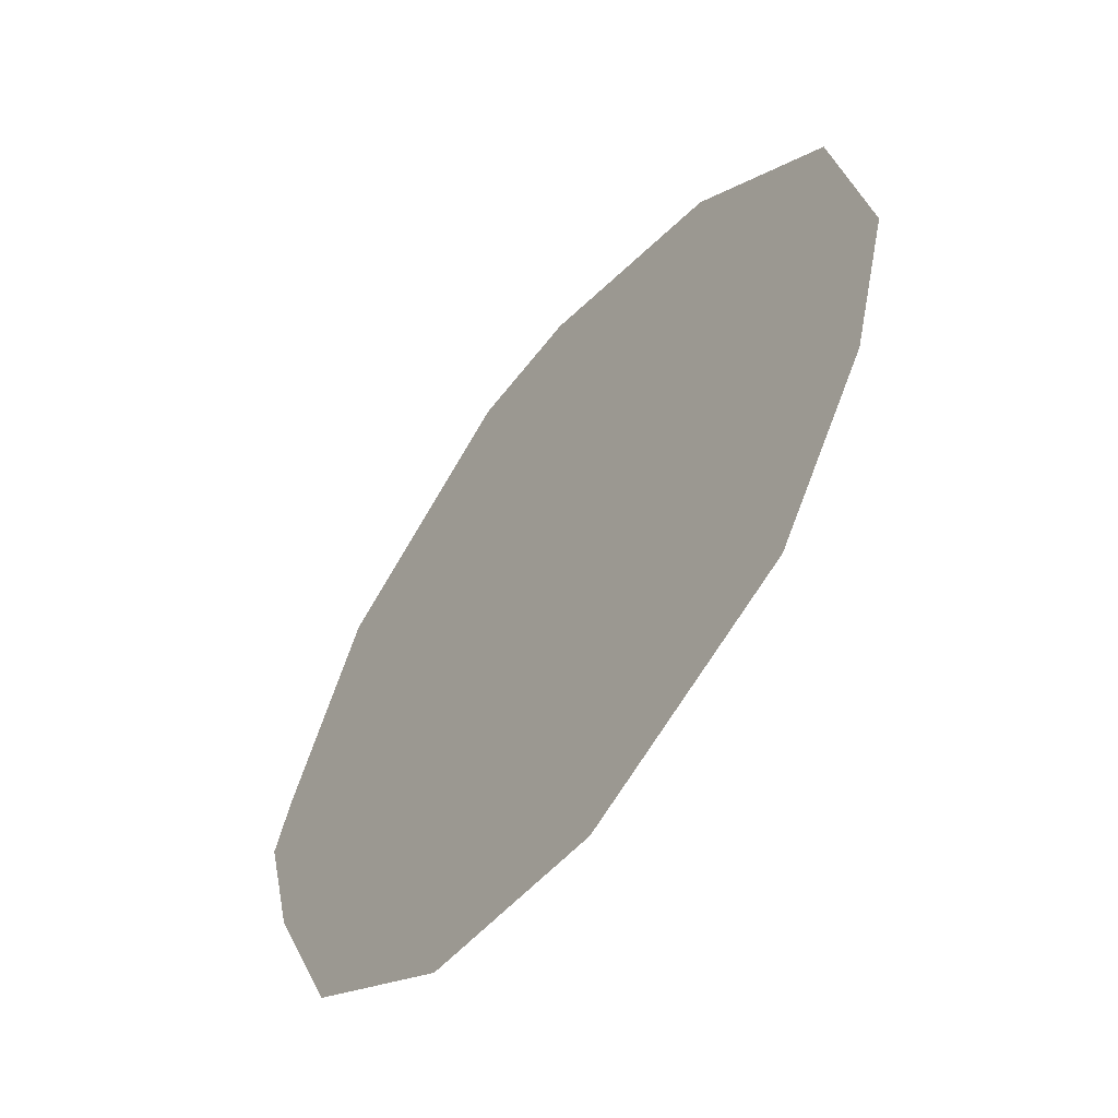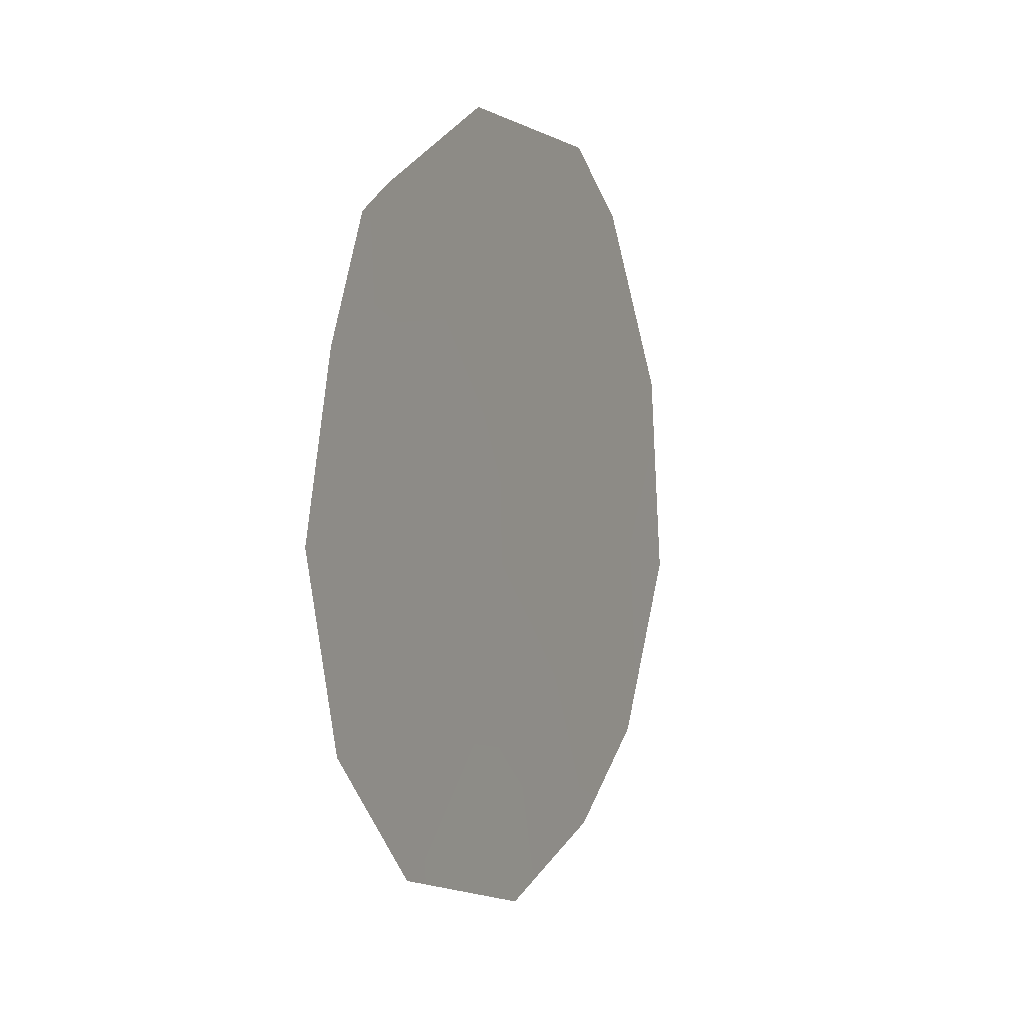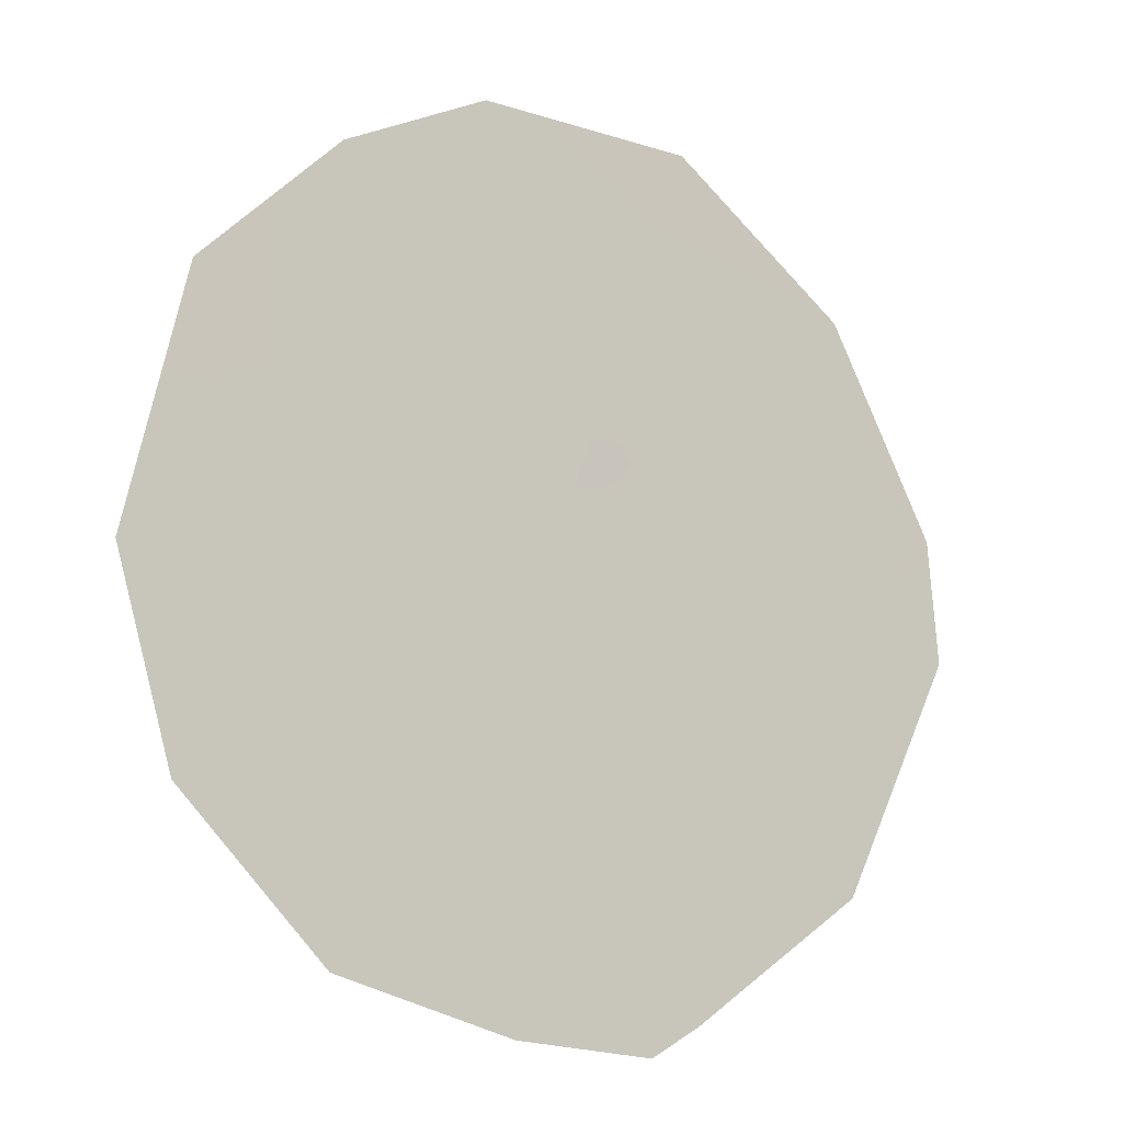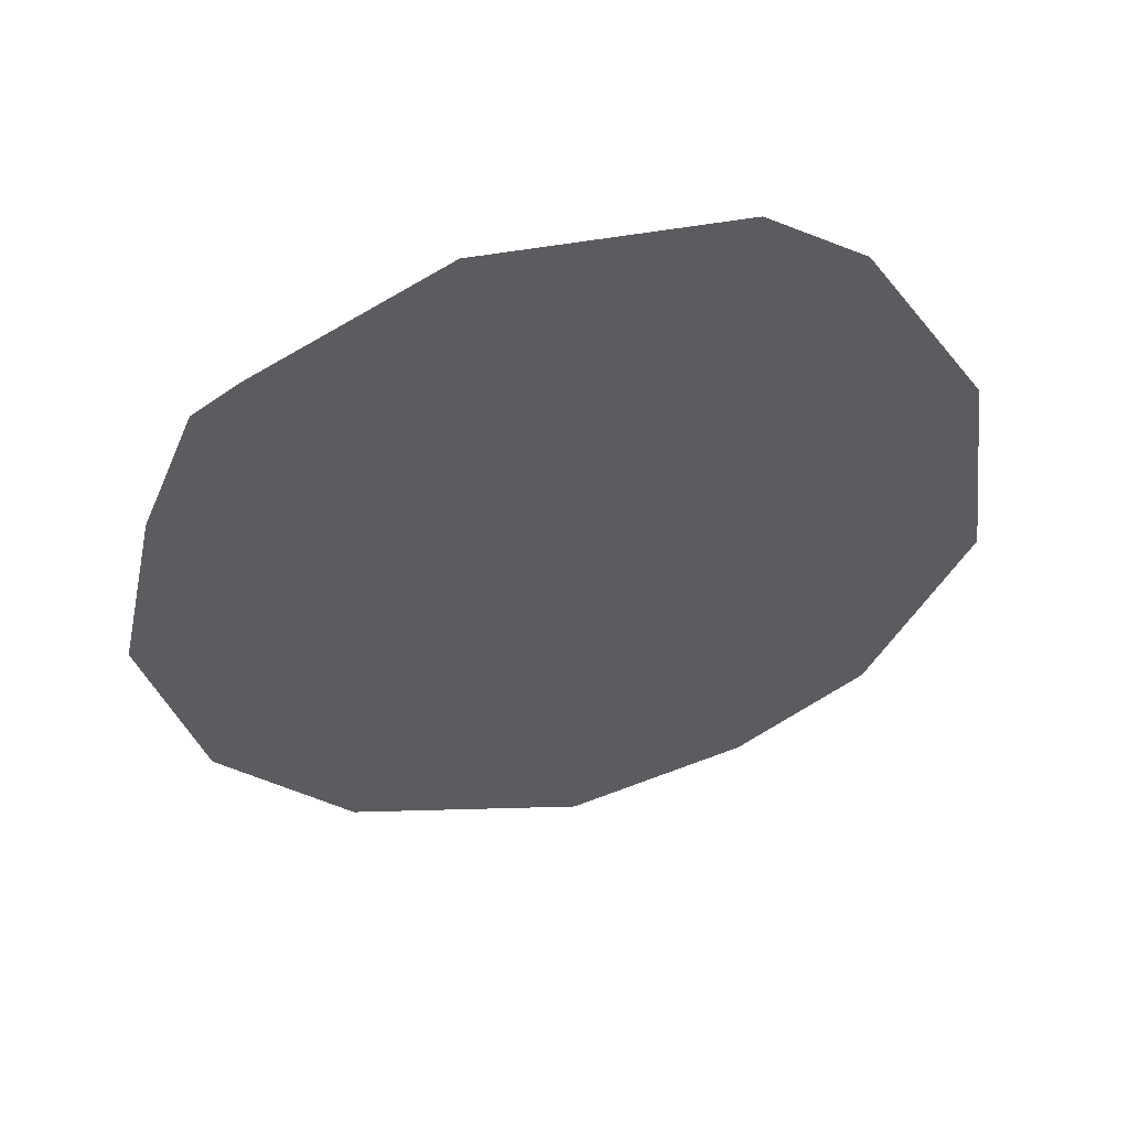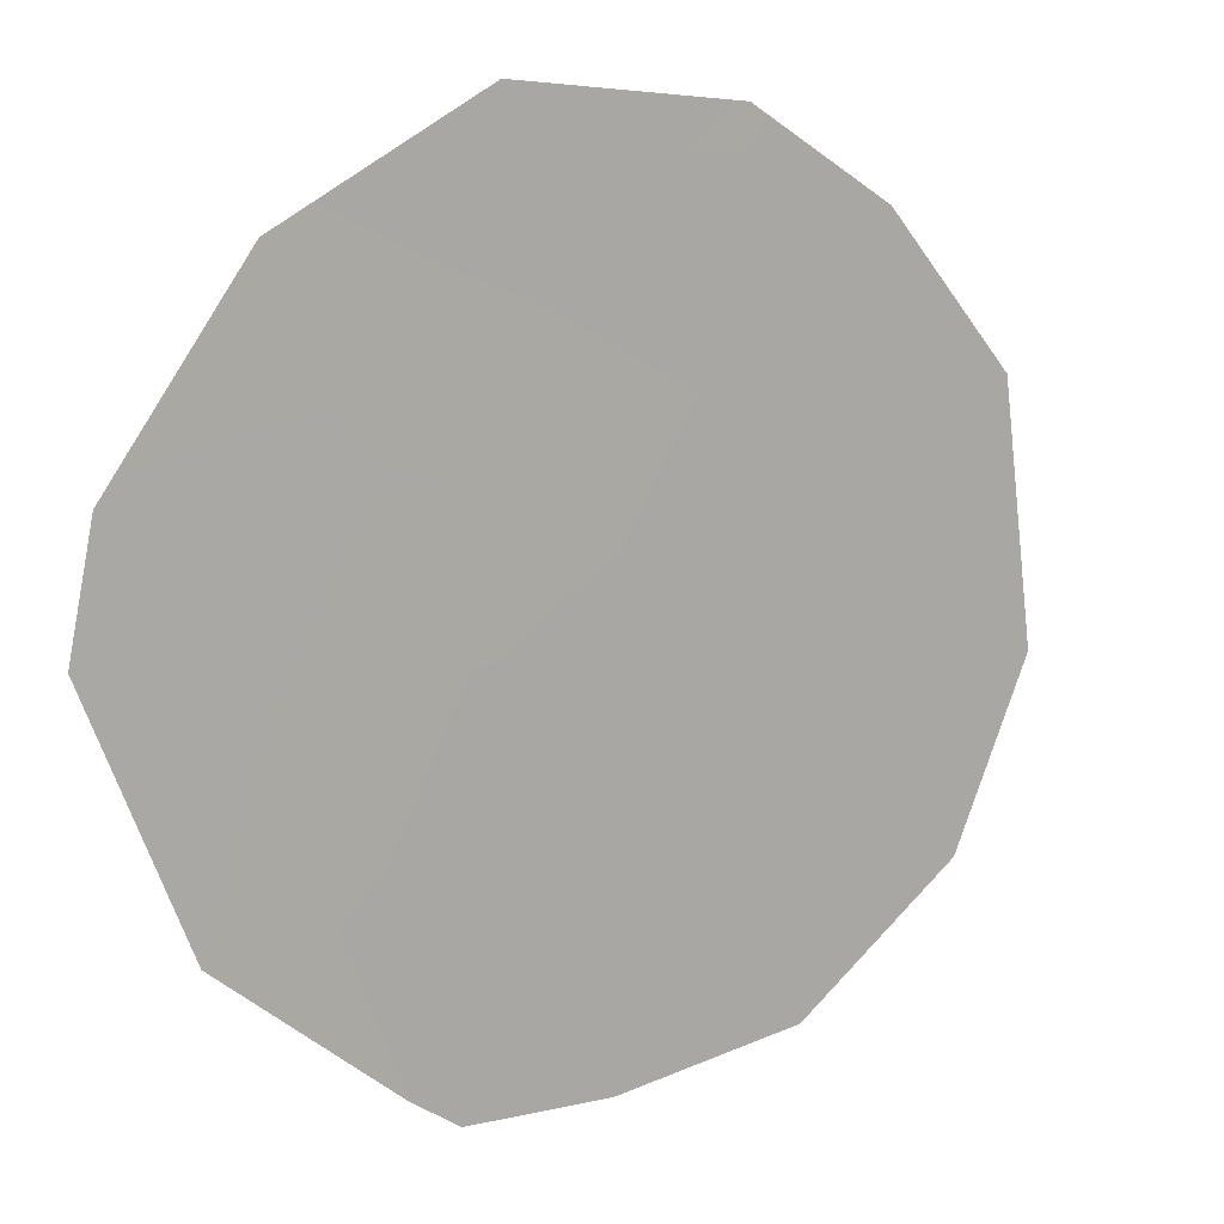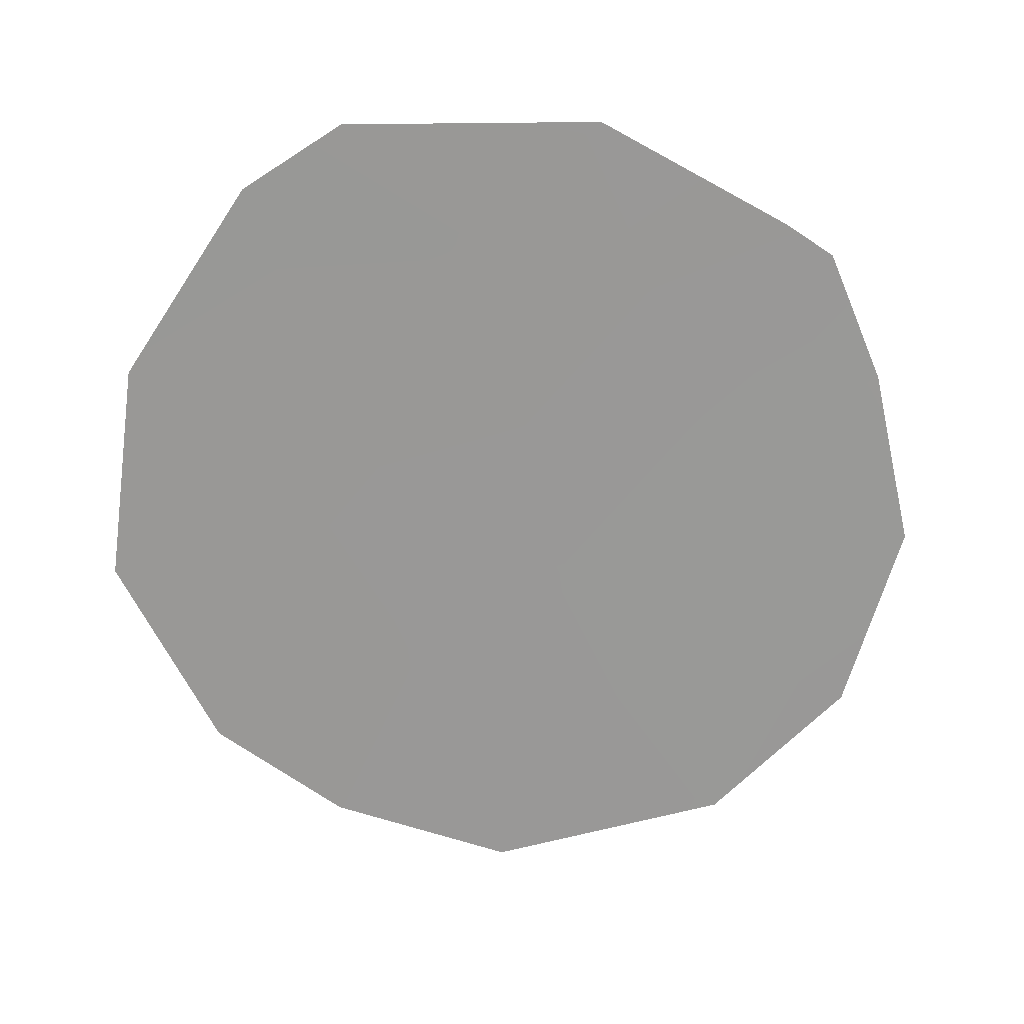
<metadata>
{"format":"obj","ext":"obj","renderer":"f3d","projection":"perspective","resolution":1024,"background":"white","views":[{"elev":0.7,"azim":-21.7,"up":"+Z"},{"elev":-0.6,"azim":-122.4,"up":"+Y"},{"elev":-54.4,"azim":46.2,"up":"+Z"},{"elev":49.6,"azim":-69.3,"up":"+Y"},{"elev":51.3,"azim":-125.8,"up":"+Z"},{"elev":22.0,"azim":119.6,"up":"+Y"}]}
</metadata>
<code>
v -78.07 24.31 73.33
v -75.07 21.89 78.07
v -75.54 23.74 77.35
v -75.69 26.39 77.12
v -78.86 21.8 71.99
v -78.38 24.97 72.83
v -78.67 23.64 72.35
v -78.54 19.85 72.49
v -78.13 25.3 73.25
v -77.79 18.51 73.66
v -77.1 26.38 74.9
v -74.83 19.55 78.42
v -76.5 17.94 75.73
v -74.3 21.54 79.3
v -75.86 20.46 76.8
v -77.33 24.67 74.5
v -77.73 20.49 73.78
v -75.15 25.73 77.98
v -76.24 25.15 76.24
v -76.9 21.47 75.14
v -75.53 18.57 77.3
v -74.46 23.8 79.05
v -76.64 23.4 75.6
v -75.99 22.16 76.61
v -76.71 19.36 75.42
v -77.8 22.65 73.73
f 12 2 14
f 1 7 6
f 16 11 19
f 25 20 15
f 1 6 9
f 23 19 3
f 1 26 7
f 23 24 20
f 2 12 15
f 17 8 5
f 9 16 1
f 8 17 10
f 18 22 3
f 4 19 11
f 21 15 12
f 21 13 25
f 2 3 22
f 22 14 2
f 20 17 26
f 25 15 21
f 23 16 19
f 23 3 24
f 20 24 15
f 19 4 18
f 1 16 26
f 11 16 9
f 18 3 19
f 2 15 24
f 3 2 24
f 17 20 25
f 7 26 5
f 10 25 13
f 17 25 10
f 26 23 20
f 26 16 23
f 26 17 5

</code>
